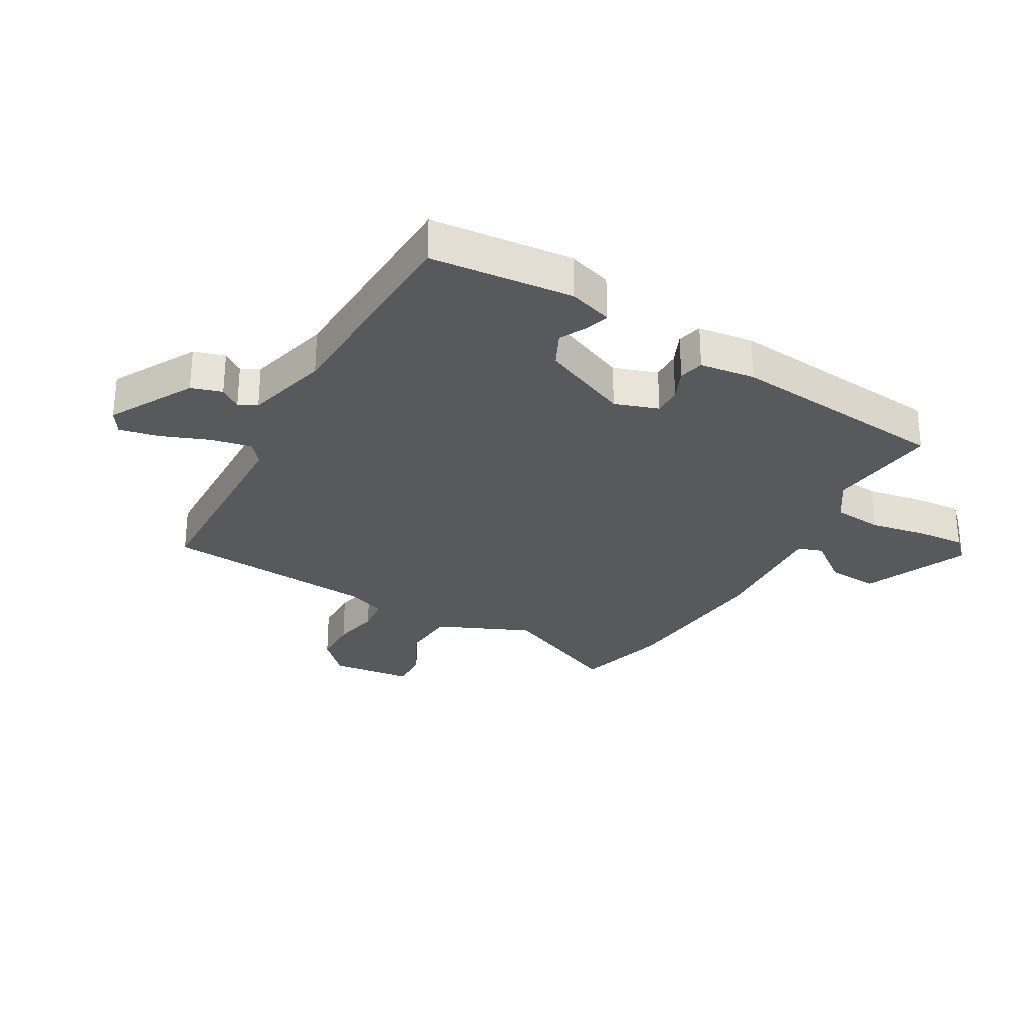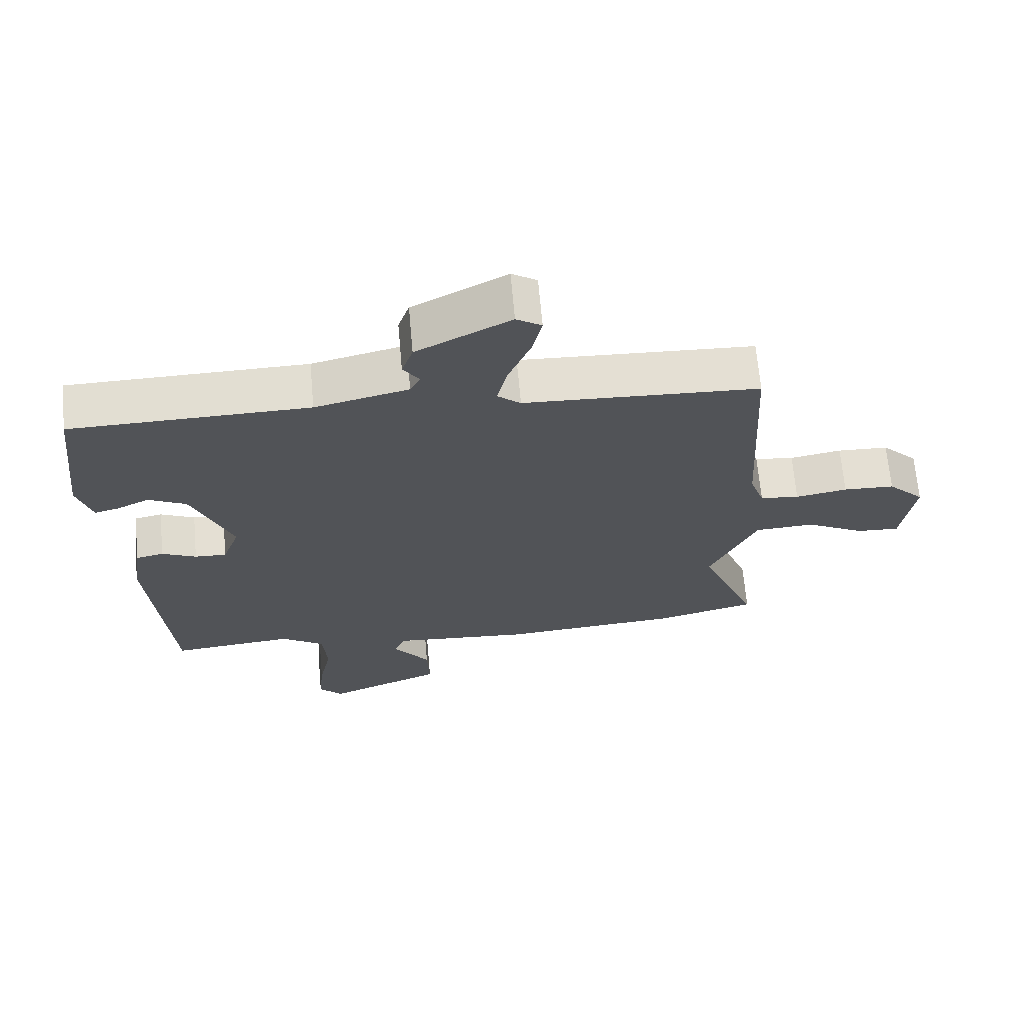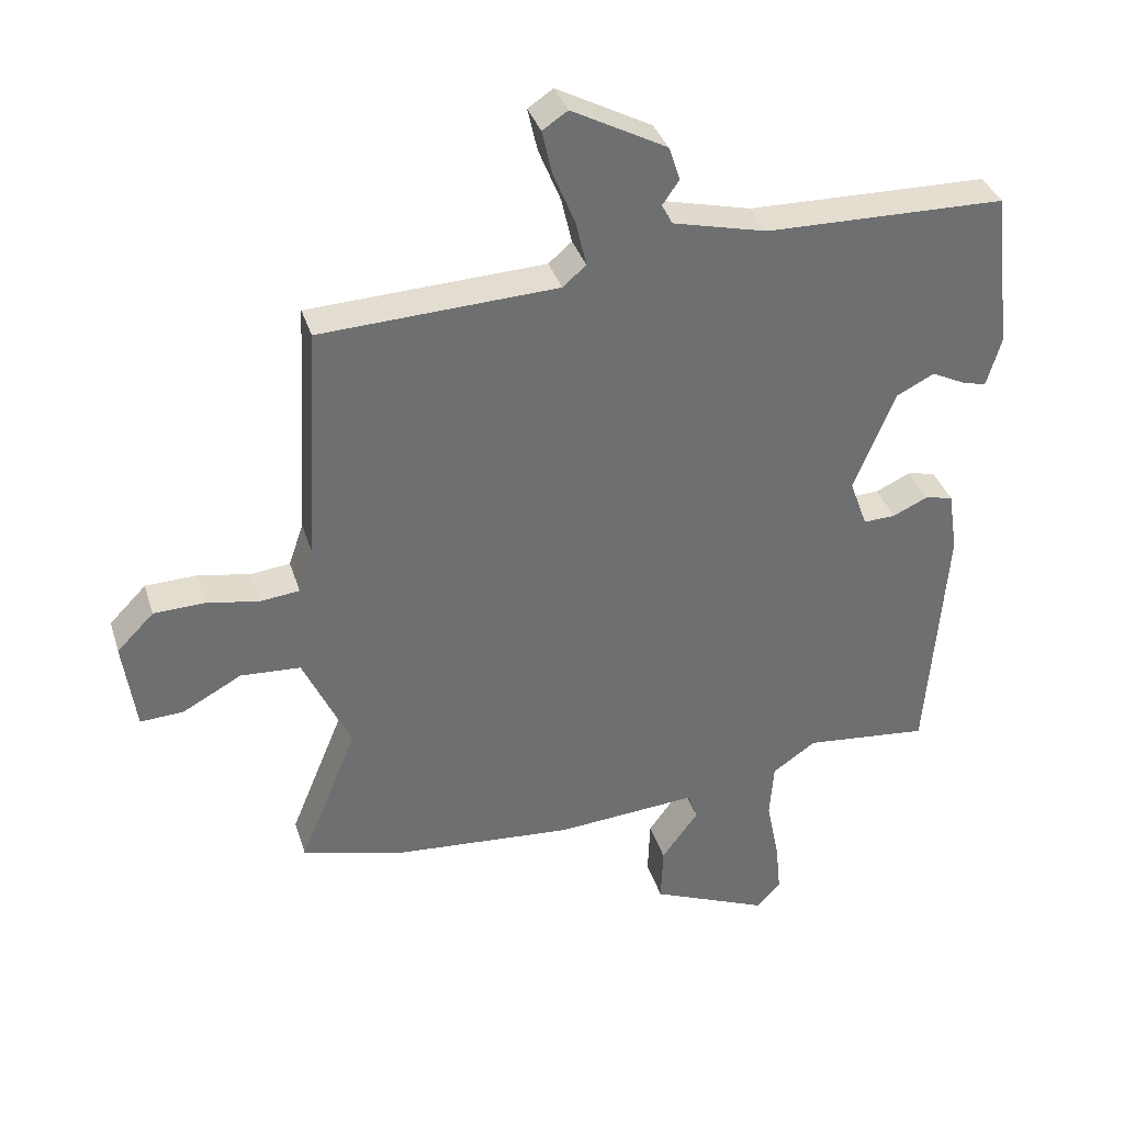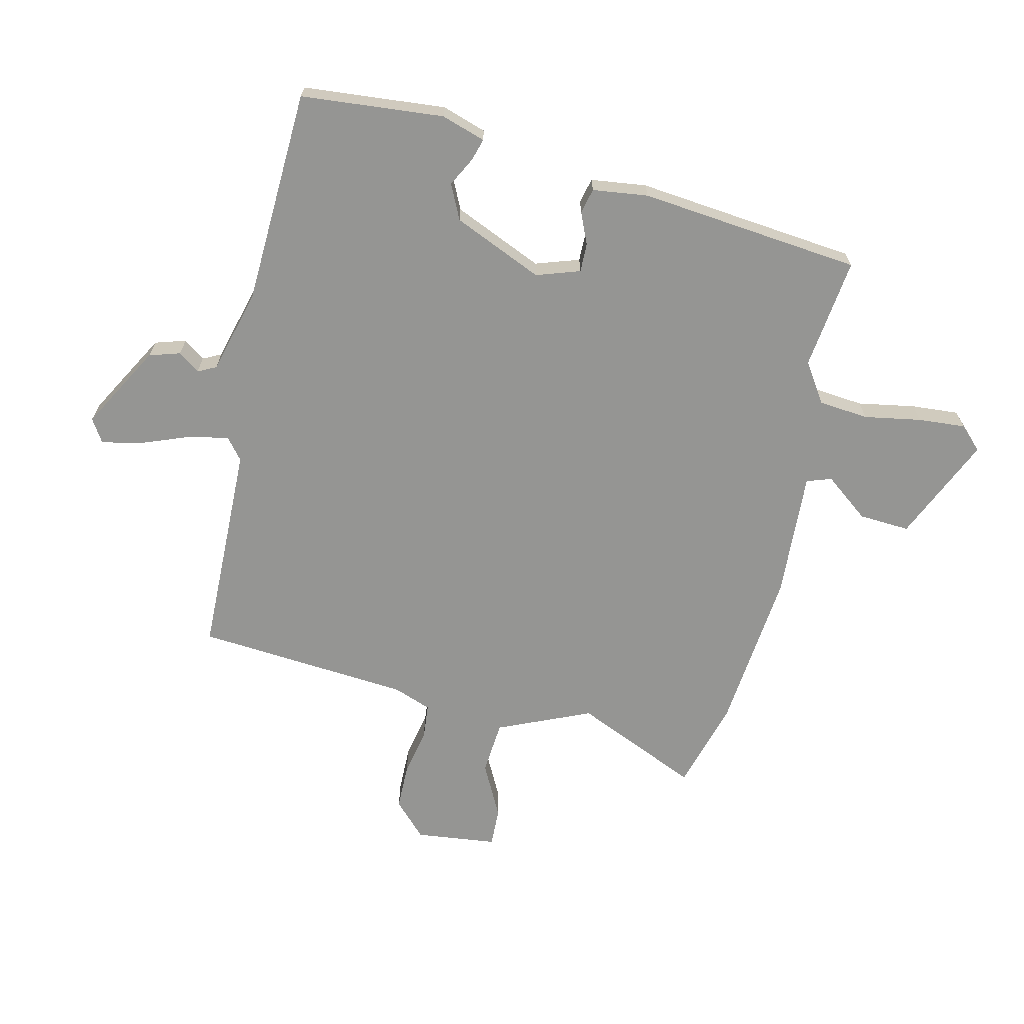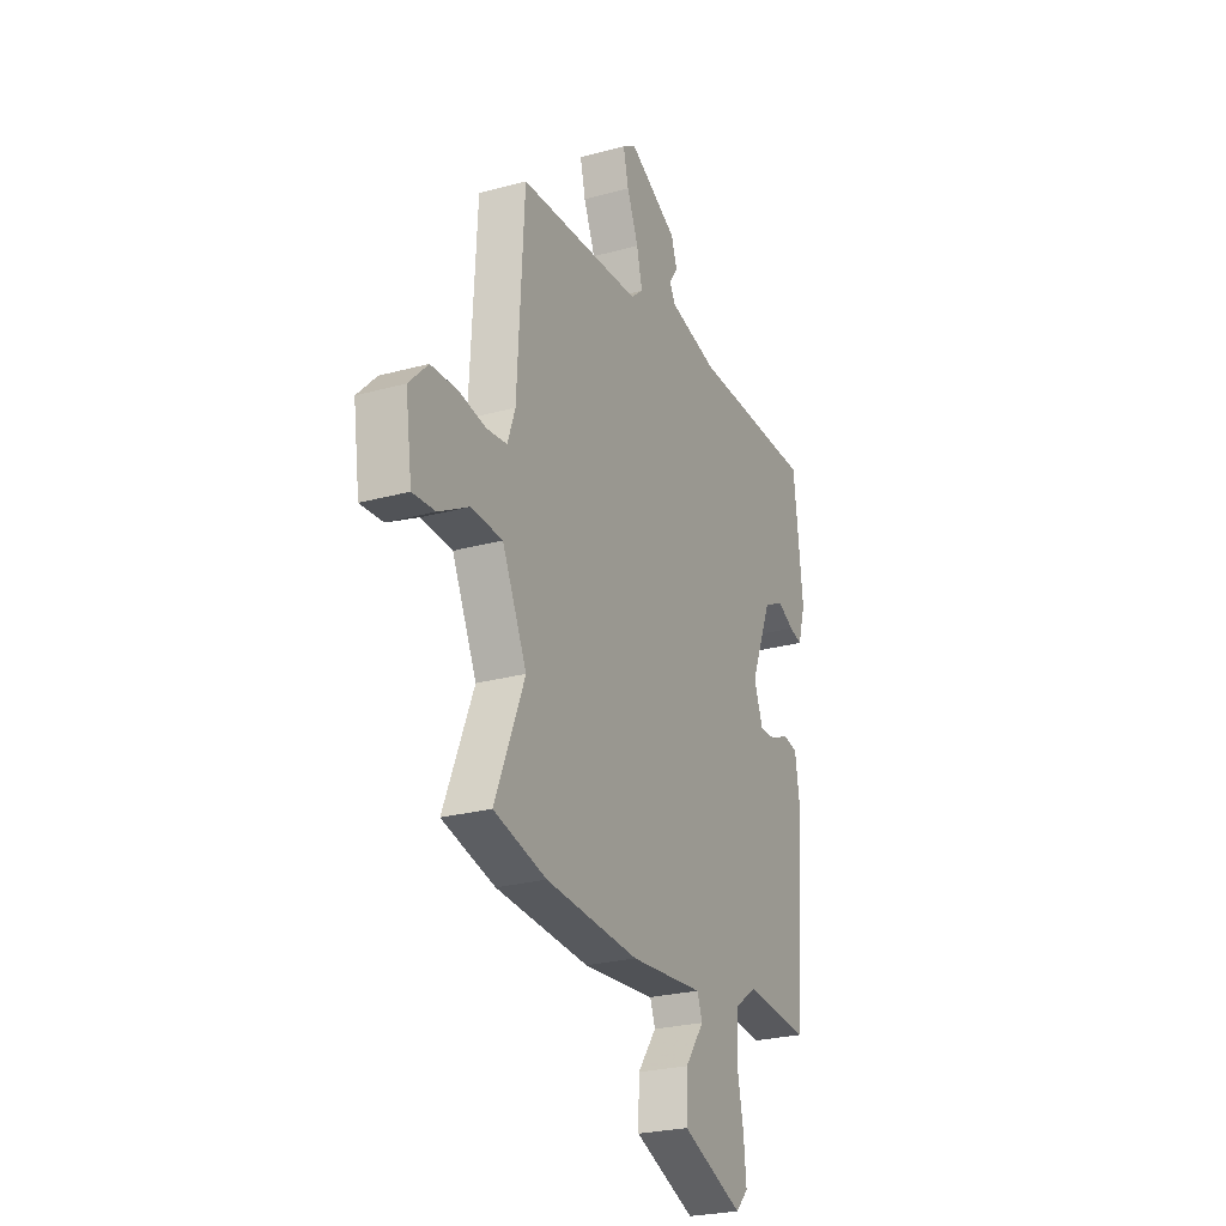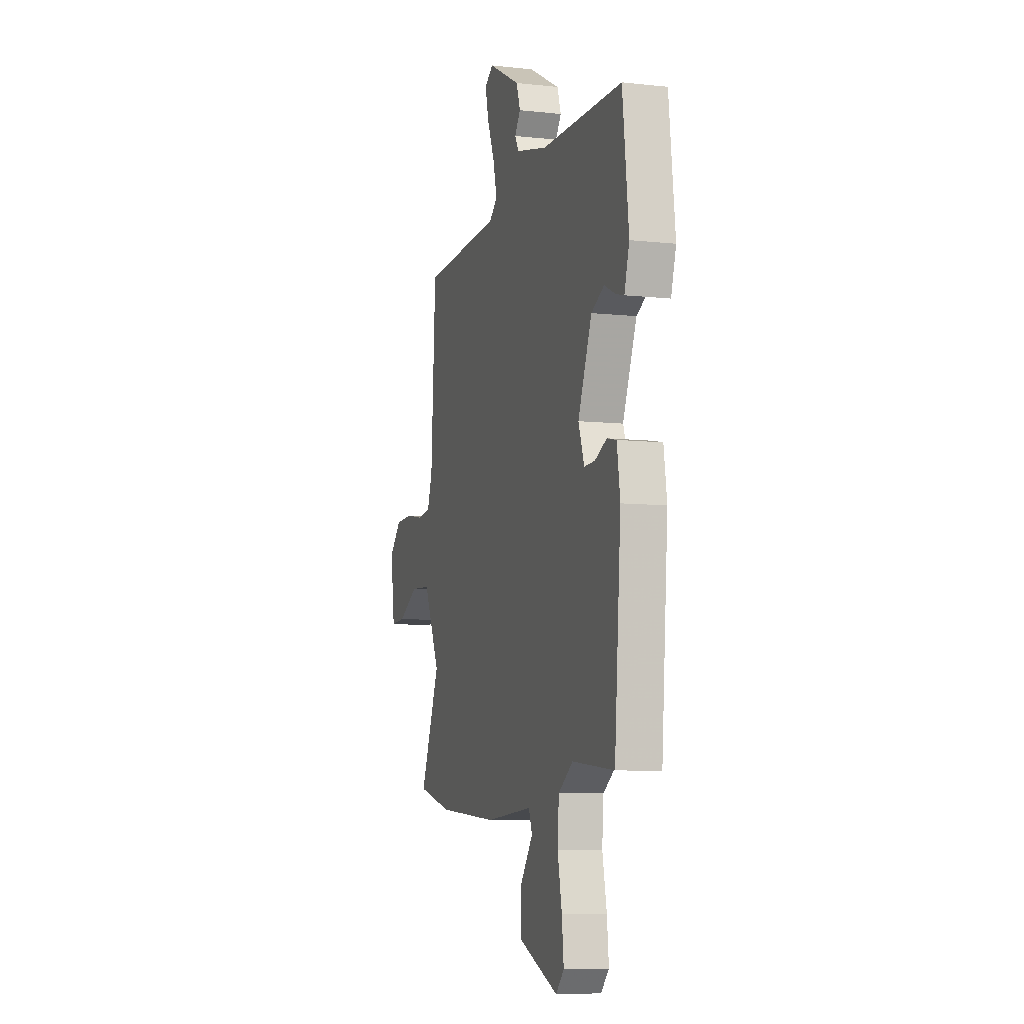
<metadata>
{"format":"obj","ext":"obj","renderer":"f3d","projection":"perspective","resolution":1024,"background":"white","views":[{"elev":-29.1,"azim":59.2,"up":"+Y"},{"elev":67.4,"azim":174.9,"up":"+Z"},{"elev":35.7,"azim":-16.5,"up":"+Z"},{"elev":-67.3,"azim":75.4,"up":"+Y"},{"elev":-25.1,"azim":-65.9,"up":"+Z"},{"elev":-7.8,"azim":73.0,"up":"+Z"}]}
</metadata>
<code>
v -0.426 0.07 -0.519
v -0.578 0.07 -0.48
v -0.492 0.07 -0.27
v -0.563 0.07 -0.117
v -0.653 0.07 -0.112
v -0.741 0.07 -0.16
v -0.806 0.07 -0.164
v -0.825 0.07 -0.029
v -0.77 0.07 0.027
v -0.693 0.07 0.03
v -0.615 0.07 0.016
v -0.556 0.07 0.023
v -0.534 0.07 0.087
v -0.514 0.07 0.445
v -0.159 0.07 0.462
v -0.124 0.07 0.492
v -0.14 0.07 0.56
v -0.173 0.07 0.64
v -0.188 0.07 0.705
v -0.15 0.07 0.73
v -0.008 0.07 0.655
v 0.009 0.07 0.604
v -0.016 0.07 0.568
v 0 0.07 0.538
v 0.141 0.07 0.504
v 0.5 0.07 0.498
v 0.527 0.07 0.261
v 0.505 0.07 0.187
v 0.468 0.07 0.197
v 0.419 0.07 0.221
v 0.362 0.07 0.192
v 0.301 0.07 0.042
v 0.327 0.07 -0.03
v 0.375 0.07 -0.028
v 0.427 0.07 -0.004
v 0.469 0.07 -0.013
v 0.483 0.07 -0.105
v 0.454 0.07 -0.475
v 0.268 0.07 -0.457
v 0.203 0.07 -0.502
v 0.197 0.07 -0.585
v 0.216 0.07 -0.679
v 0.224 0.07 -0.758
v 0.188 0.07 -0.796
v 0.012 0.07 -0.723
v 0.015 0.07 -0.638
v 0.07 0.07 -0.563
v 0.055 0.07 -0.522
v -0.156 0.07 -0.539
v -0.426 0 -0.519
v -0.578 0 -0.48
v -0.492 0 -0.27
v -0.563 0 -0.117
v -0.653 0 -0.112
v -0.741 0 -0.16
v -0.806 0 -0.164
v -0.825 0 -0.029
v -0.77 0 0.027
v -0.693 0 0.03
v -0.615 0 0.016
v -0.556 0 0.023
v -0.534 0 0.087
v -0.514 0 0.445
v -0.159 0 0.462
v -0.124 0 0.492
v -0.14 0 0.56
v -0.173 0 0.64
v -0.188 0 0.705
v -0.15 0 0.73
v -0.008 0 0.655
v 0.009 0 0.604
v -0.016 0 0.568
v 0 0 0.538
v 0.141 0 0.504
v 0.5 0 0.498
v 0.527 0 0.261
v 0.505 0 0.187
v 0.468 0 0.197
v 0.419 0 0.221
v 0.362 0 0.192
v 0.301 0 0.042
v 0.327 0 -0.03
v 0.375 0 -0.028
v 0.427 0 -0.004
v 0.469 0 -0.013
v 0.483 0 -0.105
v 0.454 0 -0.475
v 0.268 0 -0.457
v 0.203 0 -0.502
v 0.197 0 -0.585
v 0.216 0 -0.679
v 0.224 0 -0.758
v 0.188 0 -0.796
v 0.012 0 -0.723
v 0.015 0 -0.638
v 0.07 0 -0.563
v 0.055 0 -0.522
v -0.156 0 -0.539
f 48 49 1 2
f 44 45 46 47
f 44 47 48
f 41 42 43 44
f 41 44 48
f 40 41 48
f 39 40 48 2
f 37 38 39
f 34 35 36 37
f 33 34 37 39
f 32 33 39 2
f 27 28 29 30
f 25 26 27 30
f 24 25 30 31
f 20 21 22 23
f 20 23 24
f 17 18 19 20
f 16 17 20 24
f 15 16 24 31
f 13 14 15 31
f 8 9 10 11
f 8 11 12
f 5 6 7 8
f 4 5 8 12
f 3 4 12 13
f 32 2 3
f 3 13 31 32
f 51 50 98 97
f 96 95 94 93
f 97 96 93
f 93 92 91 90
f 97 93 90
f 97 90 89
f 51 97 89 88
f 88 87 86
f 86 85 84 83
f 88 86 83 82
f 51 88 82 81
f 79 78 77 76
f 79 76 75 74
f 80 79 74 73
f 72 71 70 69
f 73 72 69
f 69 68 67 66
f 73 69 66 65
f 80 73 65 64
f 80 64 63 62
f 60 59 58 57
f 61 60 57
f 57 56 55 54
f 61 57 54 53
f 62 61 53 52
f 52 51 81
f 81 80 62 52
f 1 50 51 2
f 2 51 52 3
f 3 52 53 4
f 4 53 54 5
f 5 54 55 6
f 6 55 56 7
f 7 56 57 8
f 8 57 58 9
f 9 58 59 10
f 10 59 60 11
f 11 60 61 12
f 12 61 62 13
f 13 62 63 14
f 14 63 64 15
f 15 64 65 16
f 16 65 66 17
f 17 66 67 18
f 18 67 68 19
f 19 68 69 20
f 20 69 70 21
f 21 70 71 22
f 22 71 72 23
f 23 72 73 24
f 24 73 74 25
f 25 74 75 26
f 26 75 76 27
f 27 76 77 28
f 28 77 78 29
f 29 78 79 30
f 30 79 80 31
f 31 80 81 32
f 32 81 82 33
f 33 82 83 34
f 34 83 84 35
f 35 84 85 36
f 36 85 86 37
f 37 86 87 38
f 38 87 88 39
f 39 88 89 40
f 40 89 90 41
f 41 90 91 42
f 42 91 92 43
f 43 92 93 44
f 44 93 94 45
f 45 94 95 46
f 46 95 96 47
f 47 96 97 48
f 48 97 98 49
f 49 98 50 1

</code>
